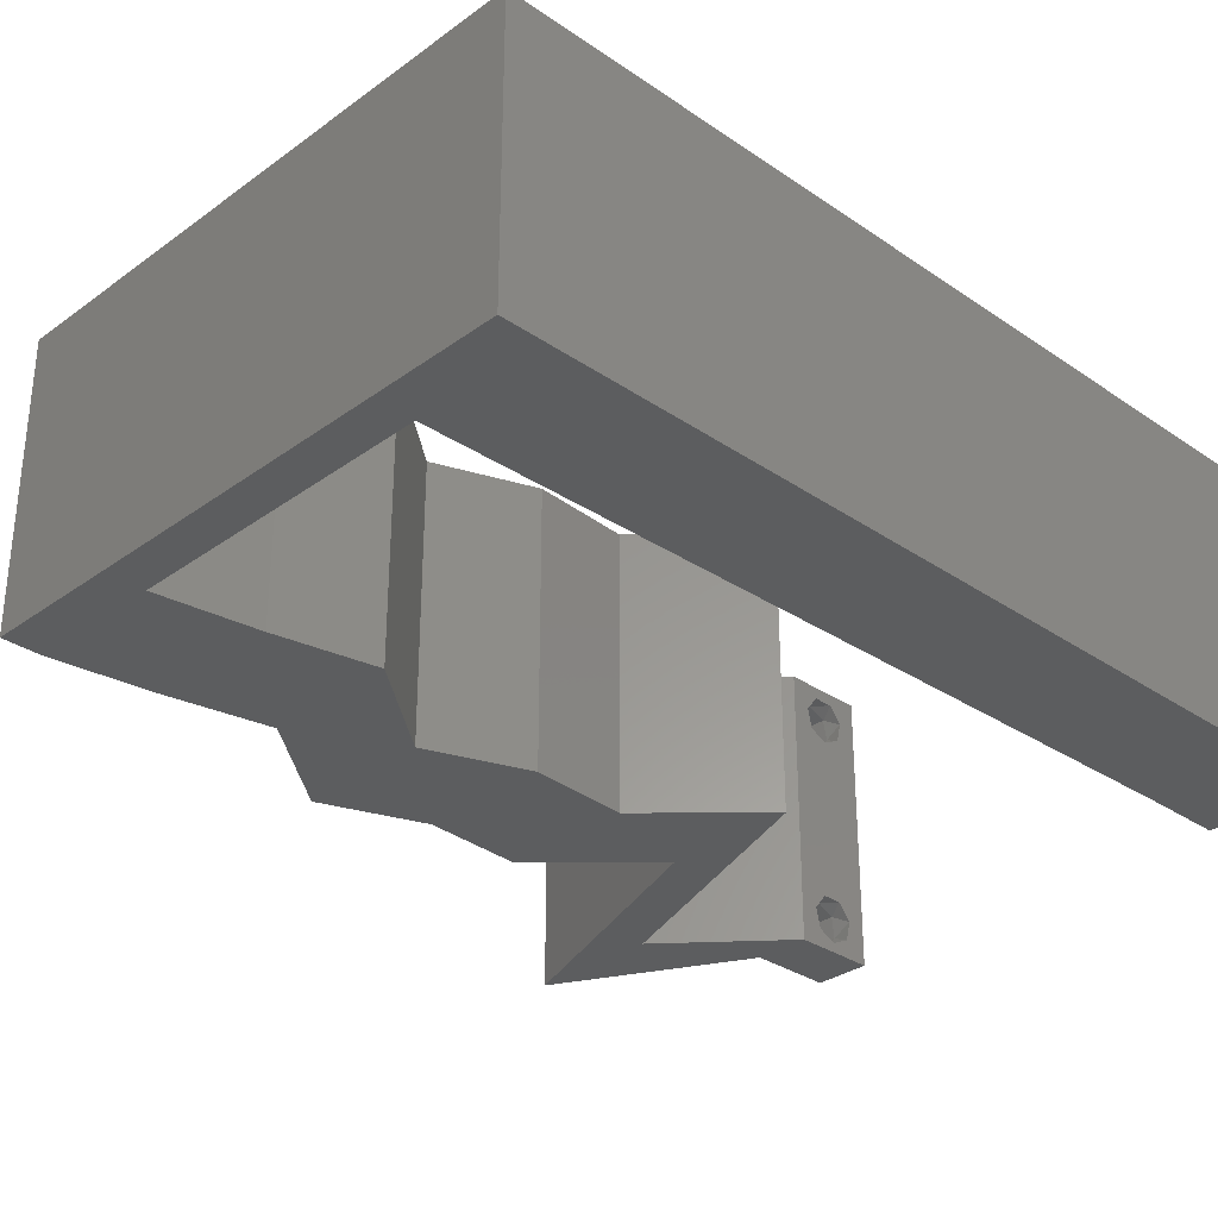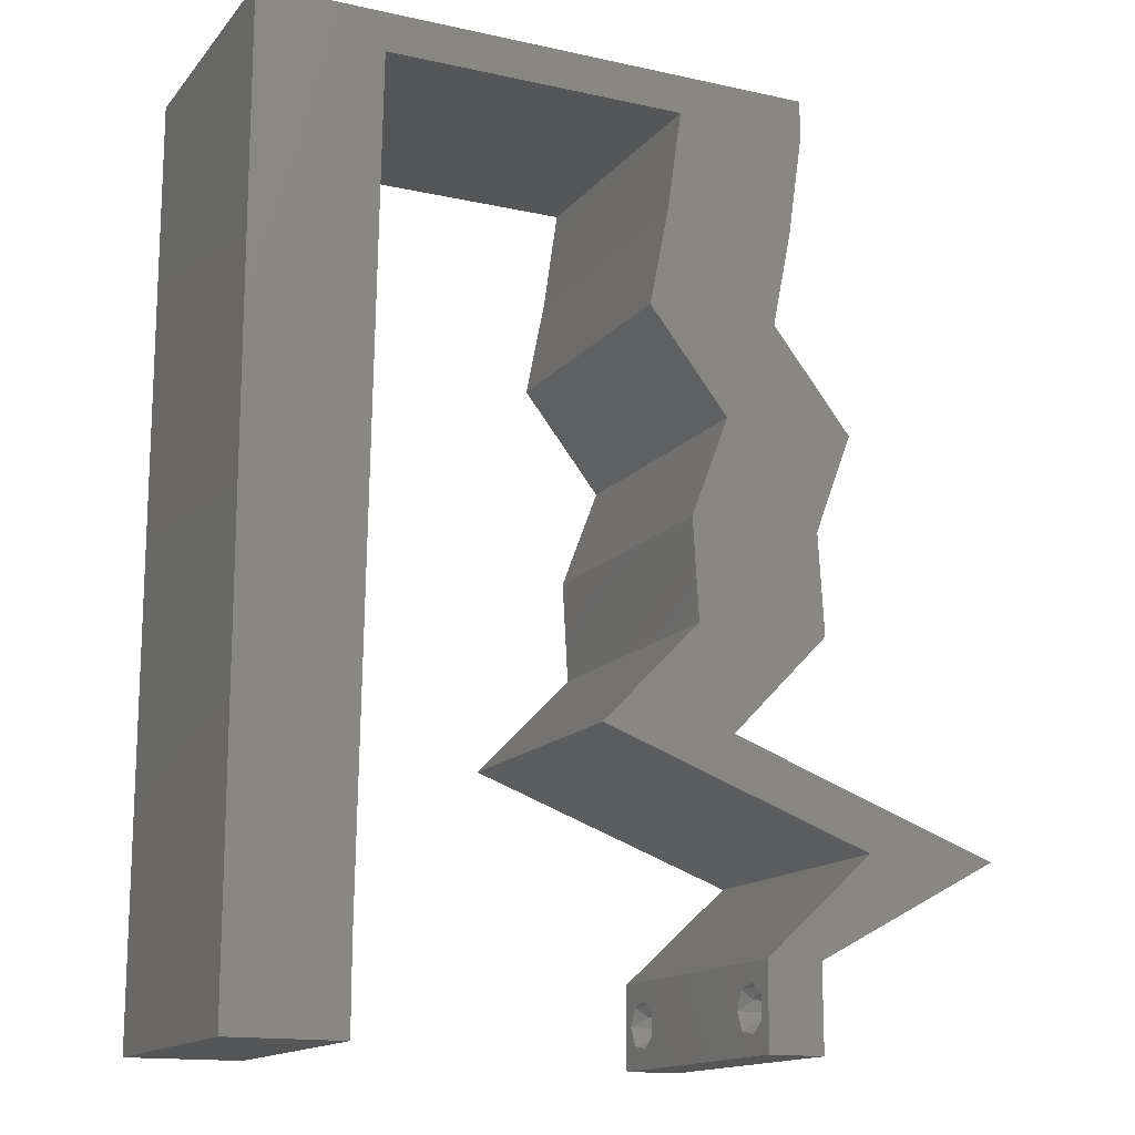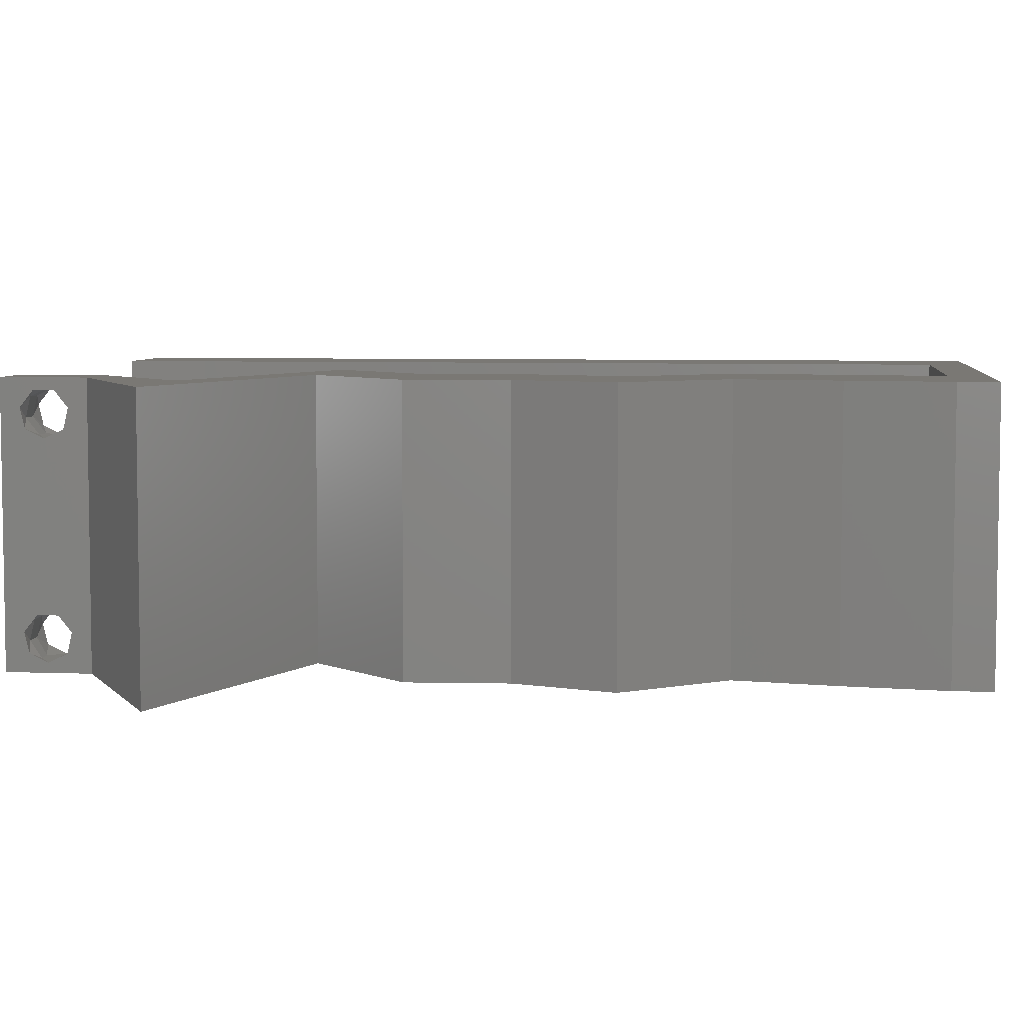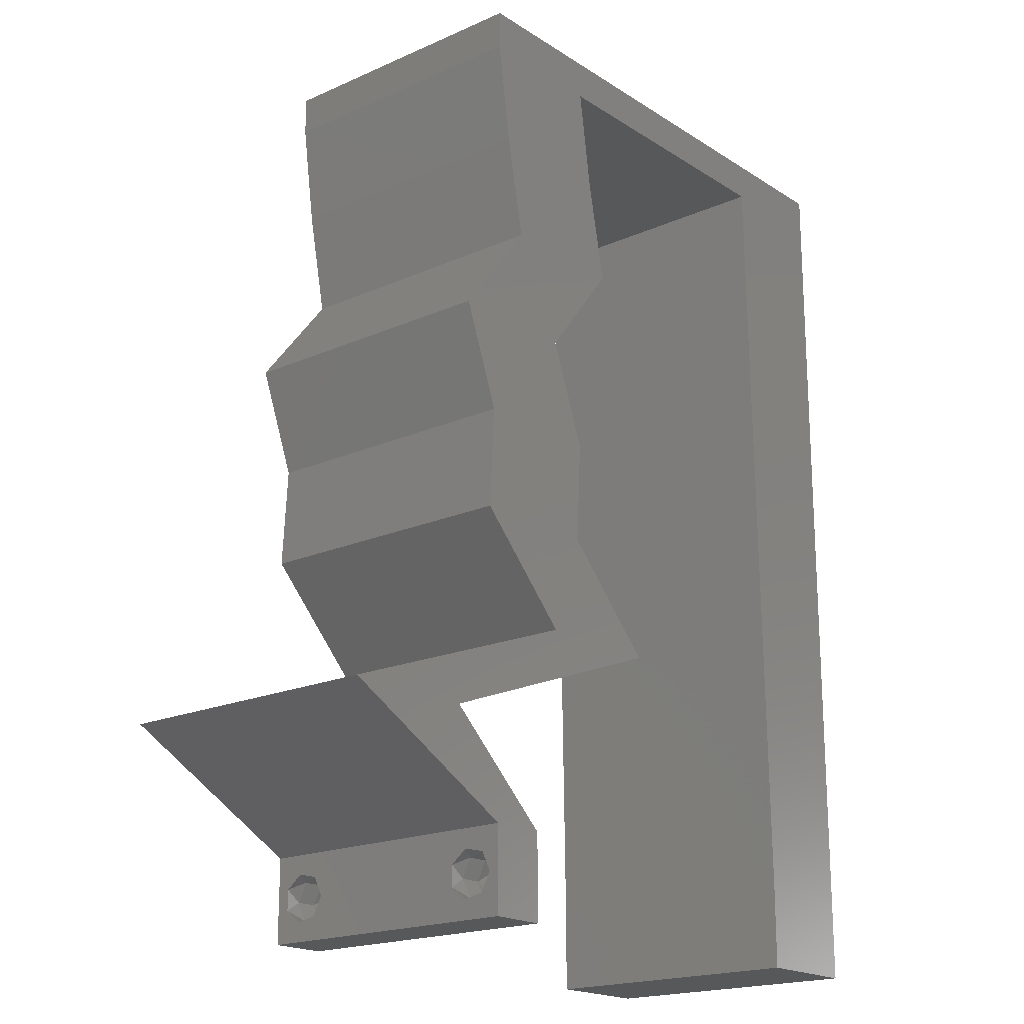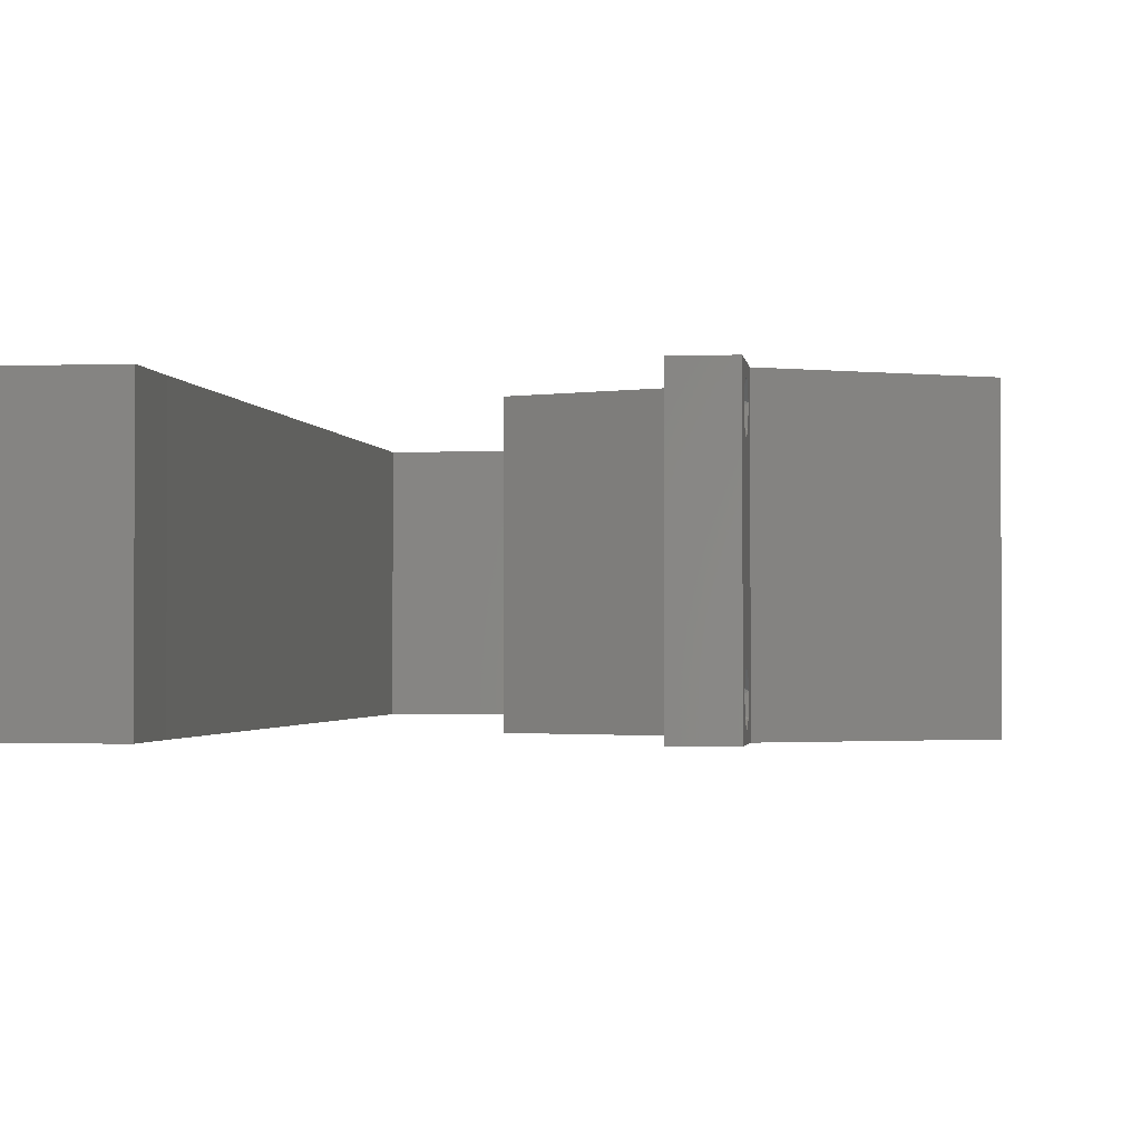
<metadata>
{"format":"stl","ext":"stl","renderer":"f3d","projection":"perspective","resolution":1024,"background":"white","views":[{"elev":-31.3,"azim":-134.2,"up":"+Z"},{"elev":-14.9,"azim":-25.3,"up":"+Y"},{"elev":5.6,"azim":96.8,"up":"+Z"},{"elev":-19.1,"azim":130.0,"up":"+Y"},{"elev":-1.7,"azim":7.7,"up":"+Z"}]}
</metadata>
<code>
# stl→obj: 252 verts, 508 faces
v 0.04 -0.003738 0.003932
v 0.04 0 0.01
v 0.04 -0.006 0.01
v 0.04 -0.003 0.0159
v 0.04 -0.004657 0.002778
v 0.04 -0.006 0
v 0.04 -0.004329 0.00134
v 0.04 -0.001671 0.00134
v 0.04 0 0
v 0.04 -0.001343 0.002778
v 0.04 -0.003 0.0007
v 0.04 -0.002262 0.01913
v 0.04 -0.001343 0.01798
v 0.04 0 0.02
v 0.04 -0.004657 0.01798
v 0.04 -0.003738 0.01913
v 0.04 -0.006 0.02
v 0.04 -0.001671 0.01654
v 0.04 -0.004329 0.01654
v 0.04 -0.002262 0.003932
v 0.036 -0.003738 0.003932
v 0.036 -0.006 0.01
v 0.036 0 0.01
v 0.036 -0.003 0.0159
v 0.036 -0.004329 0.00134
v 0.036 -0.006 0
v 0.036 -0.004657 0.002778
v 0.036 -0.001343 0.002778
v 0.036 0 0
v 0.036 -0.001671 0.00134
v 0.036 -0.003 0.0007
v 0.036 0 0.02
v 0.036 -0.001343 0.01798
v 0.036 -0.002262 0.01913
v 0.036 -0.003738 0.01913
v 0.036 -0.004657 0.01798
v 0.036 -0.006 0.02
v 0.036 -0.004329 0.01654
v 0.036 -0.001671 0.01654
v 0.036 -0.002262 0.003932
v 0.02807 0.04291 0.02
v 0.03376 0.03576 0.02
v 0.03754 0.04291 0.02
v 0 -0.006 0.02
v 0.008 -0.006 0.02
v 0.004 -0.003 0.02
v 0.008 0 0.02
v 0 0 0.02
v 0 0.06 0.02
v 0 0.048 0.02
v 0.004736 0.0524 0.02
v 0.00891 0.05722 0.02
v 0.04324 0.03576 0.02
v 0.03143 0.02146 0.02
v 0.04091 0.02146 0.02
v 0.03593 0.02621 0.02
v 0.004046 0.005861 0.02
v 0.03897 0.05007 0.02
v 0.04 0.05722 0.02
v 0.03526 0.05425 0.02
v 0.03397 0.04783 0.02
v 0.03618 0.03093 0.02
v 0.03052 0.05722 0.02
v 0.02949 0.05007 0.02
v 0.04051 0.02861 0.02
v 0.008182 0.01144 0.02
v 0 0.012 0.02
v 0.008546 0.03433 0.02
v 0 0.036 0.02
v 0.004546 0.02899 0.02
v 0.008364 0.02289 0.02
v 0 0.024 0.02
v 0.004465 0.01723 0.02
v 0.038 -0.003 0.02
v 0.008728 0.04577 0.02
v 0.03103 0.02861 0.02
v 0.01 0.06 0.02
v 0.04 0.06 0.02
v 0.03 0.06 0.02
v 0.0339 0.0143 0.02
v 0.02442 0.0143 0.02
v 0.03416 0.01073 0.02
v 0.04364 0.01073 0.02
v 0.05338 0.007152 0.02
v 0.0439 0.007152 0.02
v 0.04669 0.003576 0.02
v 0.01972 0.05722 0.02
v 0.02 0.06 0.02
v 0 -0.006 0.01
v 0 -0.003 0.015
v 0 0 0.01
v 0 -0.006 0
v 0 -0.003 0.005
v 0 0 0
v 0.004 -0.006 0.015
v 0.008 -0.006 0.01
v 0.004 -0.006 0.005
v 0.008 -0.006 0
v 0 0.048 0
v 0 0.051 0.0114
v 0 0.06 0
v 0 0.009 0.0114
v 0 0.06 0.01
v 0 0.036 0
v 0 0.03 0.01008
v 0 0.0415 0.01023
v 0 0.024 0
v 0 0.0185 0.01023
v 0 0.012 0
v 0 0.005337 0.005128
v 0.02807 0.04291 0
v 0.03754 0.04291 0
v 0.03376 0.03576 0
v 0.004 -0.003 0
v 0.008 0 0
v 0.004736 0.0524 0
v 0.00891 0.05722 0
v 0.04324 0.03576 0
v 0.03143 0.02146 0
v 0.03593 0.02621 0
v 0.04091 0.02146 0
v 0.004046 0.005861 0
v 0.03897 0.05007 0
v 0.03526 0.05425 0
v 0.04 0.05722 0
v 0.03397 0.04783 0
v 0.03618 0.03093 0
v 0.03052 0.05722 0
v 0.02949 0.05007 0
v 0.04051 0.02861 0
v 0.008182 0.01144 0
v 0.008546 0.03433 0
v 0.004546 0.02899 0
v 0.008364 0.02289 0
v 0.004465 0.01723 0
v 0.038 -0.003 0
v 0.008728 0.04577 0
v 0.03103 0.02861 0
v 0.01 0.06 0
v 0.04 0.06 0
v 0.03 0.06 0
v 0.0339 0.0143 0
v 0.02442 0.0143 0
v 0.03416 0.01073 0
v 0.04364 0.01073 0
v 0.05338 0.007152 0
v 0.0439 0.007152 0
v 0.04669 0.003576 0
v 0.01972 0.05722 0
v 0.02 0.06 0
v 0.008 0 0.01
v 0.008 -0.003 0.015
v 0.008 -0.003 0.005
v 0.015 0.06 0.01134
v 0.025 0.06 0.008977
v 0.006575 0.06 0.007337
v 0.03344 0.06 0.01273
v 0.04 0.06 0.01
v 0.03407 0.06 0.005945
v 0.005798 0.06 0.01422
v 0.04 0.05722 0.01
v 0.03949 0.05364 0.015
v 0.03897 0.05007 0.01
v 0.03949 0.05364 0.005
v 0.03826 0.04649 0.015
v 0.03754 0.04291 0.01
v 0.03826 0.04649 0.005
v 0.04039 0.03934 0.015
v 0.04324 0.03576 0.01
v 0.04039 0.03934 0.005
v 0.04187 0.03218 0.015
v 0.04051 0.02861 0.01
v 0.04187 0.03218 0.005
v 0.04071 0.02503 0.015
v 0.04091 0.02146 0.01
v 0.04071 0.02503 0.005
v 0.0374 0.01788 0.005
v 0.0374 0.01788 0.015
v 0.0339 0.0143 0.01
v 0.05338 0.007152 0.01
v 0.04599 0.009866 0.01221
v 0.04078 0.01178 0.007181
v 0.03958 0.01222 0.01403
v 0.04851 0.00894 0.005
v 0.04679 0.003628 0.007627
v 0.04928 0.004963 0.01461
v 0.04468 0.002503 0.01464
v 0.03995 0.003576 0.005494
v 0.03995 0.003576 0.01448
v 0.0439 0.007152 0.01
v 0.02442 0.0143 0.01
v 0.03181 0.01159 0.01221
v 0.03702 0.00968 0.007181
v 0.03823 0.009236 0.01403
v 0.02929 0.01252 0.005
v 0.02793 0.01788 0.005
v 0.02793 0.01788 0.015
v 0.03143 0.02146 0.01
v 0.03123 0.02503 0.015
v 0.03103 0.02861 0.01
v 0.03123 0.02503 0.005
v 0.03376 0.03576 0.01
v 0.0324 0.03218 0.015
v 0.0324 0.03218 0.005
v 0.03091 0.03934 0.015
v 0.02807 0.04291 0.01
v 0.03091 0.03934 0.005
v 0.02878 0.04649 0.015
v 0.02949 0.05007 0.01
v 0.02878 0.04649 0.005
v 0.03001 0.05364 0.015
v 0.03052 0.05722 0.01
v 0.03001 0.05364 0.005
v 0.02222 0.05722 0.01187
v 0.01626 0.05722 0.007397
v 0.00891 0.05722 0.01
v 0.01516 0.05722 0.01392
v 0.02512 0.05722 0.005
v 0.008773 0.04863 0.008285
v 0.008137 0.008592 0.008285
v 0.008281 0.01764 0.009699
v 0.008455 0.02861 0.009912
v 0.008629 0.03957 0.009699
v 0.008087 0.005465 0.015
v 0.0385 -0.002262 0.01607
v 0.03873 -0.003738 0.01607
v 0.03726 -0.003758 0.01608
v 0.03712 -0.002262 0.01607
v 0.03727 -0.004657 0.01722
v 0.03873 -0.004329 0.01866
v 0.03875 -0.004657 0.01722
v 0.03873 -0.001671 0.01866
v 0.03727 -0.001343 0.01722
v 0.03875 -0.001343 0.01722
v 0.03727 -0.003 0.0193
v 0.03875 -0.003 0.0193
v 0.03725 -0.001671 0.01866
v 0.03725 -0.004329 0.01866
v 0.038 -0.003744 0.0008712
v 0.03727 -0.002262 0.0008684
v 0.03874 -0.002242 0.0008785
v 0.03914 -0.003734 0.0008667
v 0.03873 -0.001343 0.002022
v 0.03727 -0.001671 0.00346
v 0.03725 -0.001343 0.002022
v 0.03727 -0.004329 0.00346
v 0.03873 -0.003 0.0041
v 0.03875 -0.004329 0.00346
v 0.03725 -0.003 0.0041
v 0.03875 -0.001671 0.00346
v 0.03739 -0.004655 0.002013
v 0.03882 -0.004657 0.002022
f 1 2 3
f 2 4 3
f 5 6 7
f 8 9 10
f 11 9 8
f 7 6 11
f 12 13 14
f 15 16 17
f 16 14 17
f 12 14 16
f 6 9 11
f 14 18 2
f 13 18 14
f 3 19 17
f 19 15 17
f 9 2 10
f 3 6 5
f 2 18 4
f 4 19 3
f 20 2 1
f 10 2 20
f 1 3 5
f 21 22 23
f 22 24 23
f 25 26 27
f 28 29 30
f 30 29 31
f 31 26 25
f 32 33 34
f 35 36 37
f 37 32 35
f 37 36 38
f 35 32 34
f 29 26 31
f 37 38 22
f 39 32 23
f 39 33 32
f 26 22 27
f 23 29 28
f 22 38 24
f 23 24 39
f 27 22 21
f 23 40 21
f 28 40 23
f 41 42 43
f 44 45 46
f 47 48 46
f 49 50 51
f 52 49 51
f 43 42 53
f 54 55 56
f 48 47 57
f 58 59 60
f 41 43 61
f 53 42 62
f 63 64 60
f 65 53 62
f 60 64 61
f 66 67 57
f 64 41 61
f 68 69 70
f 71 72 73
f 37 17 74
f 50 75 51
f 58 60 61
f 55 65 56
f 45 47 46
f 48 44 46
f 67 66 73
f 42 76 62
f 76 54 56
f 72 71 70
f 43 58 61
f 14 32 74
f 76 56 62
f 56 65 62
f 67 48 57
f 52 77 49
f 17 14 74
f 32 37 74
f 75 52 51
f 47 66 57
f 72 67 73
f 69 72 70
f 71 68 70
f 66 71 73
f 59 78 60
f 79 63 78
f 78 63 60
f 80 55 54
f 81 80 54
f 82 80 81
f 82 83 80
f 84 83 85
f 86 84 85
f 32 14 85
f 14 86 85
f 83 82 85
f 63 79 87
f 77 52 87
f 50 69 75
f 75 69 68
f 88 77 87
f 79 88 87
f 89 90 91
f 48 90 44
f 92 93 94
f 91 93 89
f 44 90 89
f 91 90 48
f 89 93 92
f 94 93 91
f 45 95 96
f 89 95 44
f 92 97 89
f 96 97 98
f 44 95 45
f 96 95 89
f 98 97 92
f 89 97 96
f 99 100 101
f 48 102 91
f 103 100 49
f 67 102 48
f 49 100 50
f 104 105 106
f 107 105 104
f 69 105 72
f 106 105 69
f 72 108 67
f 109 108 107
f 108 105 107
f 72 105 108
f 50 106 69
f 104 106 99
f 94 110 109
f 109 102 108
f 106 100 99
f 109 110 102
f 108 102 67
f 50 100 106
f 91 110 94
f 102 110 91
f 101 100 103
f 111 112 113
f 92 114 98
f 115 114 94
f 101 116 99
f 117 116 101
f 112 118 113
f 119 120 121
f 94 122 115
f 123 124 125
f 111 126 112
f 118 127 113
f 128 124 129
f 130 127 118
f 124 126 129
f 131 122 109
f 129 126 111
f 132 133 104
f 134 135 107
f 26 136 6
f 99 116 137
f 123 126 124
f 121 120 130
f 98 114 115
f 94 114 92
f 109 135 131
f 113 127 138
f 138 120 119
f 107 133 134
f 112 126 123
f 9 136 29
f 138 127 120
f 120 127 130
f 109 122 94
f 117 101 139
f 6 136 9
f 29 136 26
f 137 116 117
f 115 122 131
f 107 135 109
f 104 133 107
f 134 133 132
f 131 135 134
f 125 124 140
f 141 140 128
f 140 124 128
f 142 119 121
f 143 119 142
f 144 143 142
f 142 145 144
f 146 147 145
f 148 147 146
f 29 147 9
f 9 147 148
f 145 147 144
f 128 149 141
f 139 149 117
f 137 104 99
f 132 104 137
f 150 149 139
f 141 149 150
f 151 152 96
f 45 152 47
f 115 153 98
f 96 153 151
f 47 152 151
f 96 152 45
f 98 153 96
f 151 153 115
f 139 154 150
f 79 155 88
f 154 155 150
f 88 155 154
f 139 156 154
f 79 157 155
f 150 155 141
f 88 154 77
f 101 156 139
f 103 156 101
f 78 157 79
f 158 157 78
f 155 159 141
f 154 160 77
f 157 159 155
f 156 160 154
f 141 159 140
f 140 159 158
f 49 160 103
f 77 160 49
f 103 160 156
f 158 159 157
f 158 78 59
f 59 161 158
f 125 140 158
f 158 161 125
f 58 162 59
f 161 162 163
f 125 164 123
f 163 164 161
f 59 162 161
f 163 162 58
f 161 164 125
f 123 164 163
f 163 165 166
f 123 167 112
f 43 165 58
f 166 167 163
f 58 165 163
f 166 165 43
f 163 167 123
f 112 167 166
f 43 168 166
f 169 168 53
f 166 170 112
f 118 170 169
f 53 168 43
f 166 168 169
f 112 170 118
f 169 170 166
f 53 171 169
f 172 171 65
f 169 173 118
f 130 173 172
f 65 171 53
f 118 173 130
f 169 171 172
f 172 173 169
f 55 174 65
f 172 174 175
f 130 176 121
f 175 176 172
f 65 174 172
f 175 174 55
f 172 176 130
f 121 176 175
f 121 177 142
f 80 178 55
f 55 178 175
f 179 178 80
f 178 177 175
f 179 177 178
f 175 177 121
f 142 177 179
f 180 181 84
f 84 181 83
f 142 182 145
f 179 182 142
f 83 183 80
f 145 184 146
f 80 183 179
f 146 184 180
f 182 184 145
f 181 184 182
f 83 181 183
f 180 184 181
f 181 182 183
f 183 182 179
f 148 185 9
f 146 185 148
f 180 185 146
f 9 185 2
f 84 186 180
f 2 187 14
f 185 186 187
f 14 187 86
f 86 186 84
f 187 186 86
f 2 185 187
f 180 186 185
f 3 17 37
f 37 22 3
f 26 6 3
f 3 22 26
f 29 188 147
f 85 189 32
f 32 189 23
f 190 189 85
f 190 188 189
f 189 188 23
f 147 188 190
f 23 188 29
f 191 192 81
f 81 192 82
f 147 193 144
f 190 193 147
f 82 194 85
f 144 195 143
f 85 194 190
f 143 195 191
f 193 195 144
f 192 195 193
f 82 192 194
f 191 195 192
f 192 193 194
f 194 193 190
f 143 196 119
f 54 197 81
f 81 197 191
f 198 197 54
f 198 196 197
f 197 196 191
f 119 196 198
f 191 196 143
f 76 199 54
f 198 199 200
f 119 201 138
f 200 201 198
f 54 199 198
f 200 199 76
f 198 201 119
f 138 201 200
f 202 203 42
f 76 203 200
f 113 204 202
f 200 204 138
f 42 203 76
f 138 204 113
f 200 203 202
f 202 204 200
f 42 205 202
f 206 205 41
f 202 207 113
f 111 207 206
f 41 205 42
f 202 205 206
f 113 207 111
f 206 207 202
f 64 208 41
f 206 208 209
f 111 210 129
f 209 210 206
f 41 208 206
f 209 208 64
f 206 210 111
f 129 210 209
f 63 211 64
f 209 211 212
f 129 213 128
f 212 213 209
f 64 211 209
f 212 211 63
f 209 213 129
f 128 213 212
f 63 214 212
f 87 214 63
f 149 215 117
f 117 215 216
f 52 217 87
f 128 218 149
f 216 217 52
f 212 218 128
f 149 218 215
f 215 218 214
f 217 214 87
f 214 218 212
f 217 215 214
f 216 215 217
f 75 219 52
f 216 219 117
f 115 220 151
f 117 219 137
f 131 220 115
f 134 221 131
f 71 222 68
f 137 223 132
f 134 222 221
f 68 222 223
f 221 222 71
f 223 222 132
f 66 221 71
f 68 223 75
f 132 222 134
f 66 224 220
f 66 220 221
f 223 219 75
f 47 224 66
f 221 220 131
f 137 219 223
f 151 224 47
f 220 224 151
f 52 219 216
f 24 4 225
f 4 24 226
f 226 24 227
f 24 225 228
f 229 230 231
f 232 233 234
f 230 235 236
f 235 232 236
f 233 232 237
f 230 229 238
f 232 235 237
f 235 230 238
f 226 229 231
f 229 226 227
f 233 225 234
f 225 233 228
f 13 12 232
f 16 15 230
f 35 34 235
f 38 36 229
f 33 39 233
f 232 12 236
f 16 230 236
f 230 15 231
f 13 232 234
f 235 34 237
f 33 233 237
f 229 36 238
f 35 235 238
f 15 19 231
f 18 13 234
f 12 16 236
f 34 33 237
f 36 35 238
f 225 18 234
f 19 4 226
f 19 226 231
f 38 229 227
f 233 39 228
f 4 18 225
f 39 24 228
f 24 38 227
f 11 31 239
f 31 11 240
f 240 11 241
f 11 239 242
f 243 244 245
f 246 247 248
f 247 246 249
f 244 243 250
f 247 244 250
f 244 247 249
f 240 243 245
f 243 240 241
f 239 25 251
f 246 248 251
f 251 248 252
f 31 25 239
f 25 27 251
f 27 246 251
f 40 28 244
f 20 1 247
f 8 10 243
f 27 21 246
f 244 28 245
f 247 1 248
f 40 244 249
f 20 247 250
f 243 10 250
f 246 21 249
f 28 30 245
f 1 5 248
f 10 20 250
f 21 40 249
f 30 31 240
f 30 240 245
f 239 251 252
f 248 5 252
f 5 7 252
f 8 243 241
f 239 252 242
f 252 7 242
f 11 8 241
f 7 11 242

</code>
